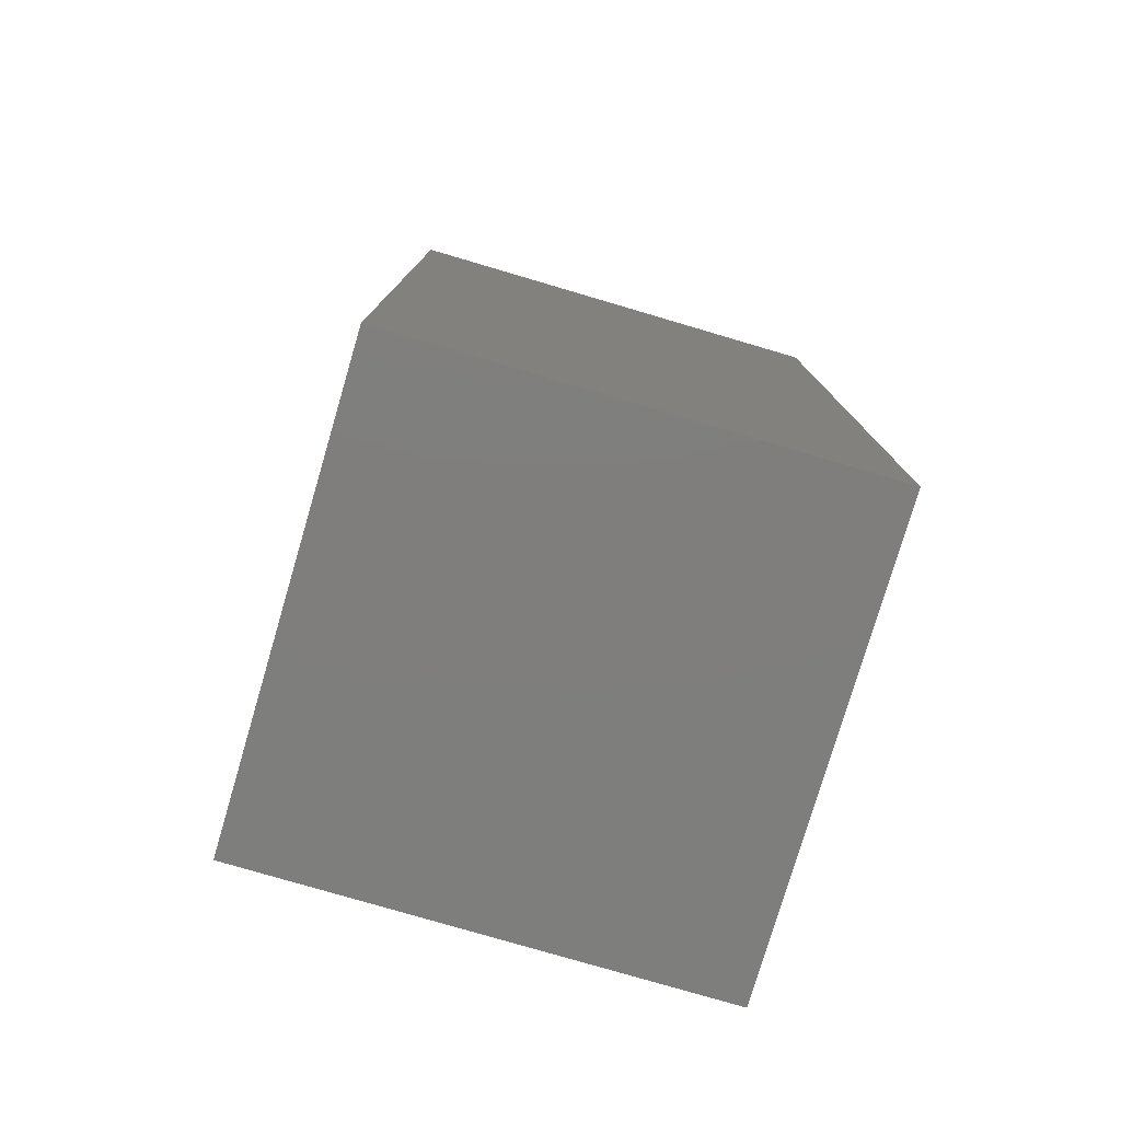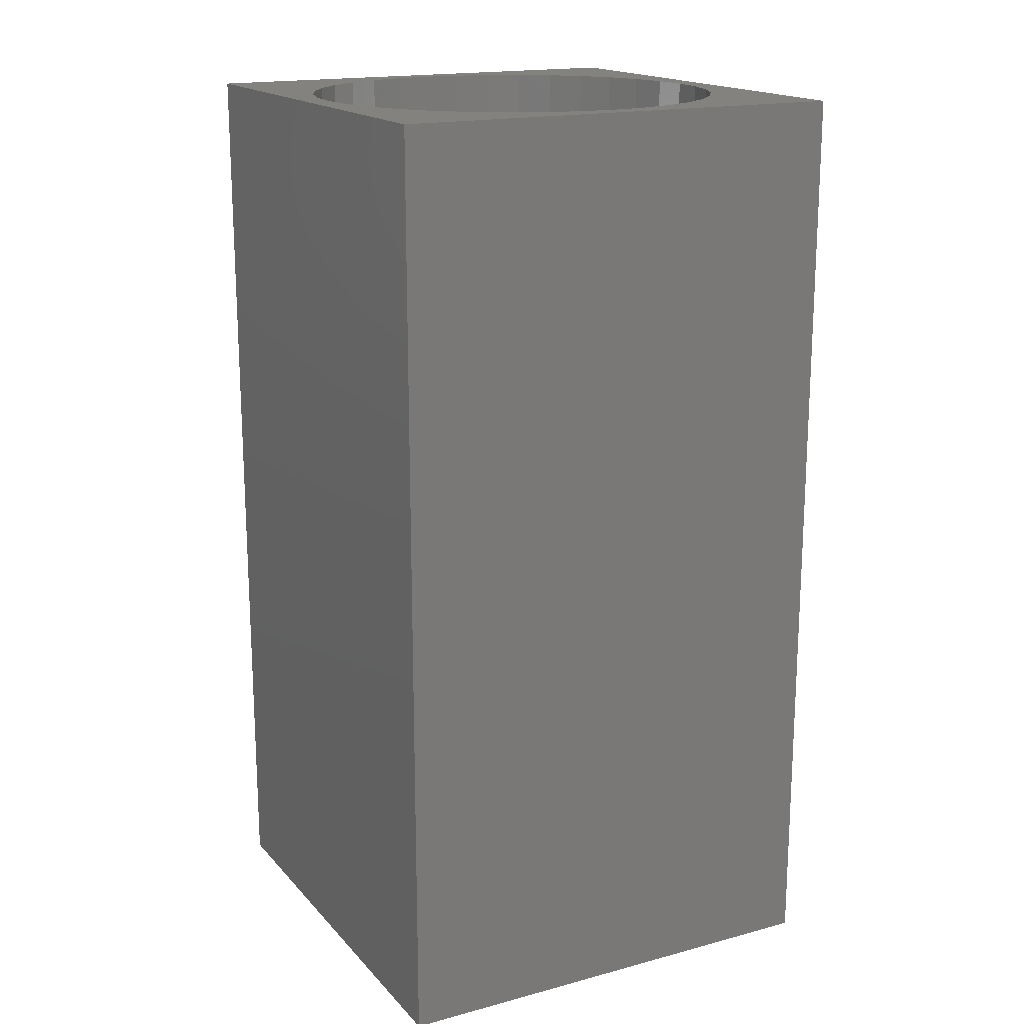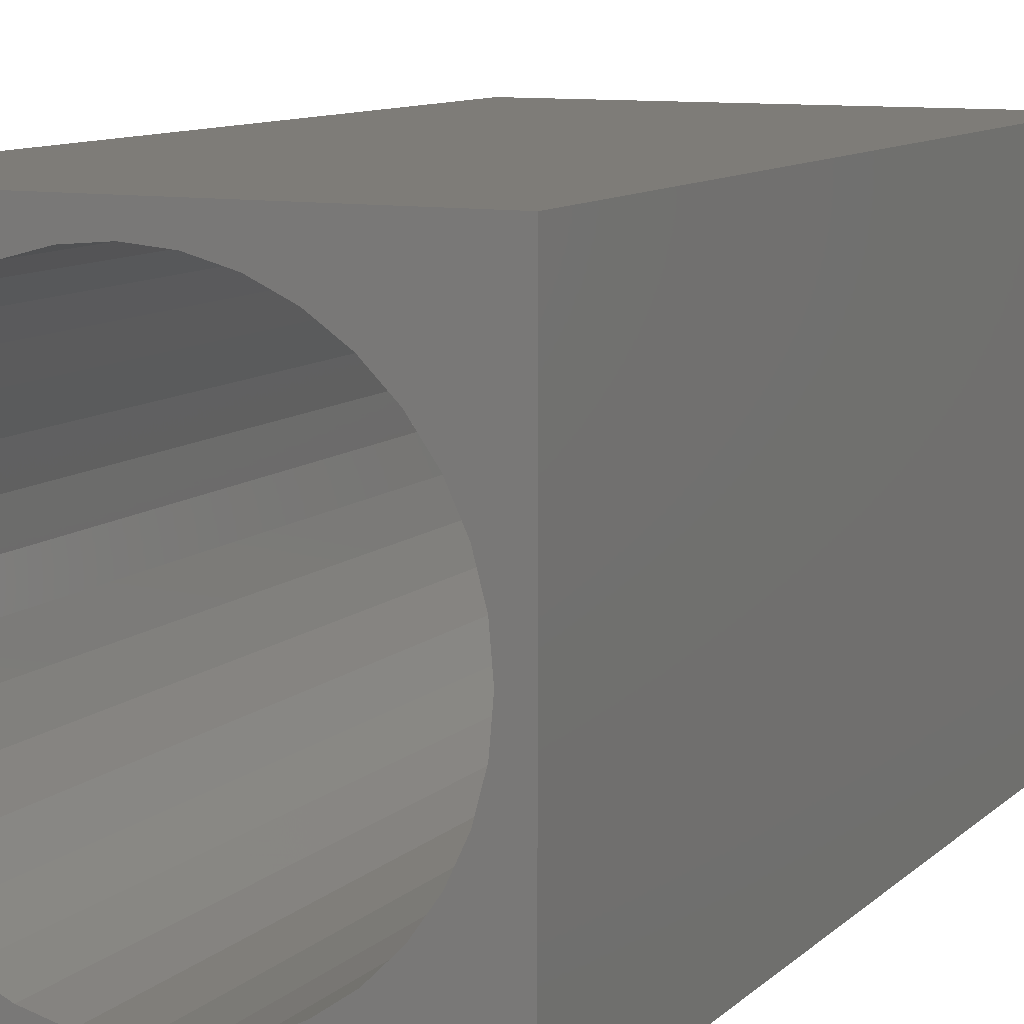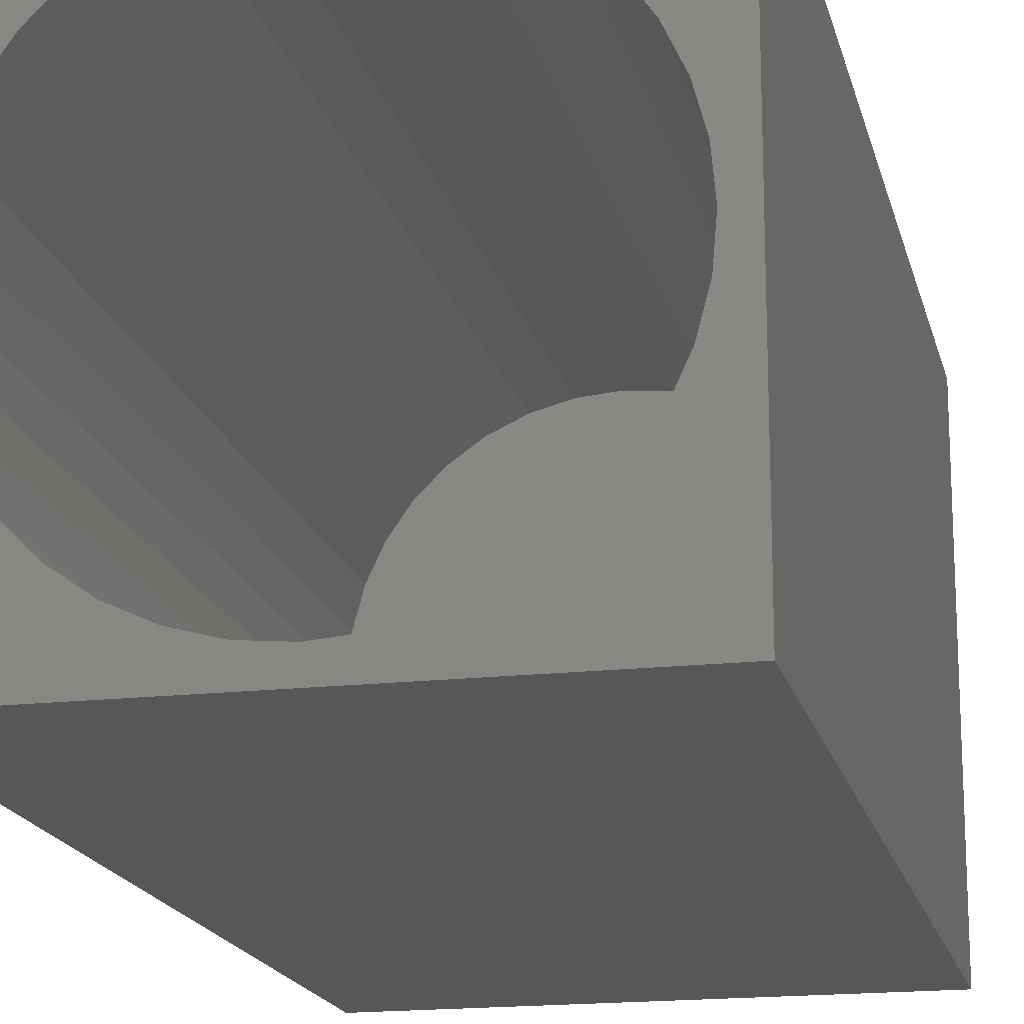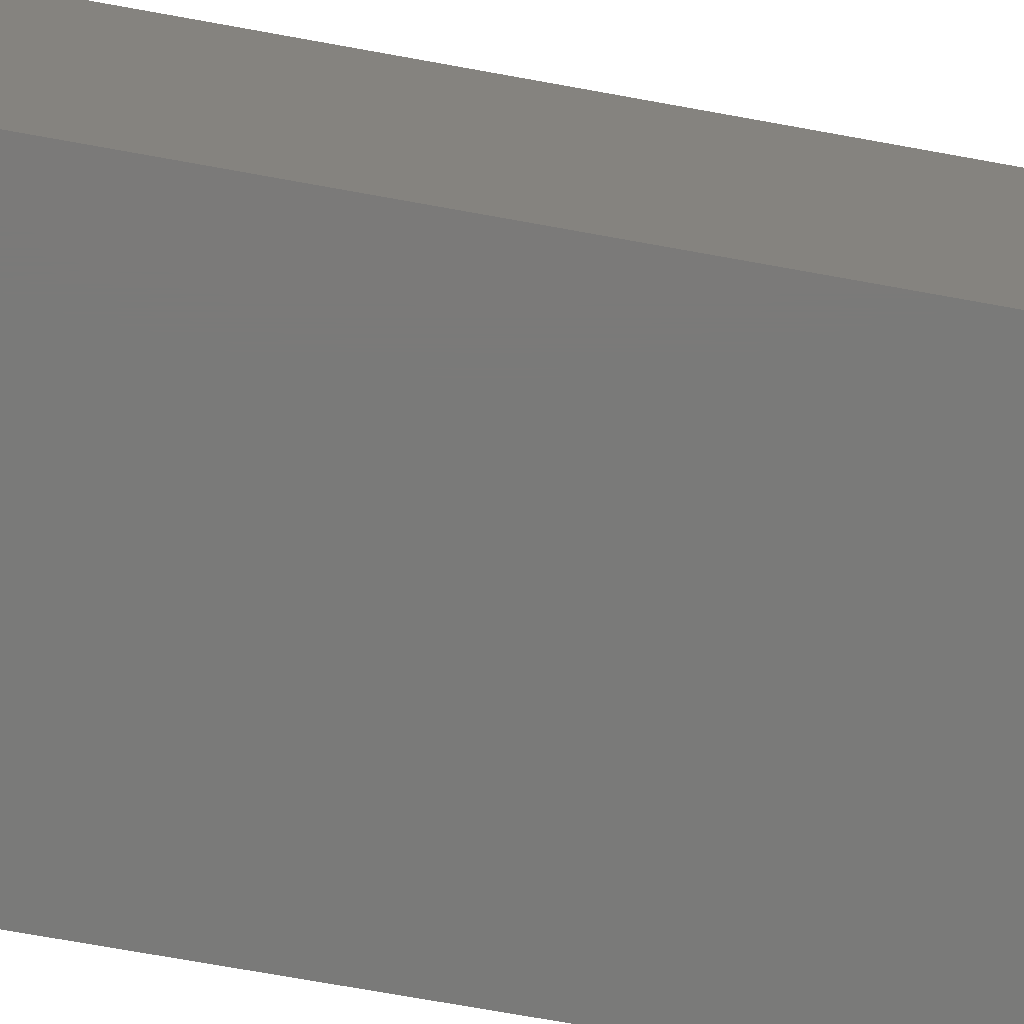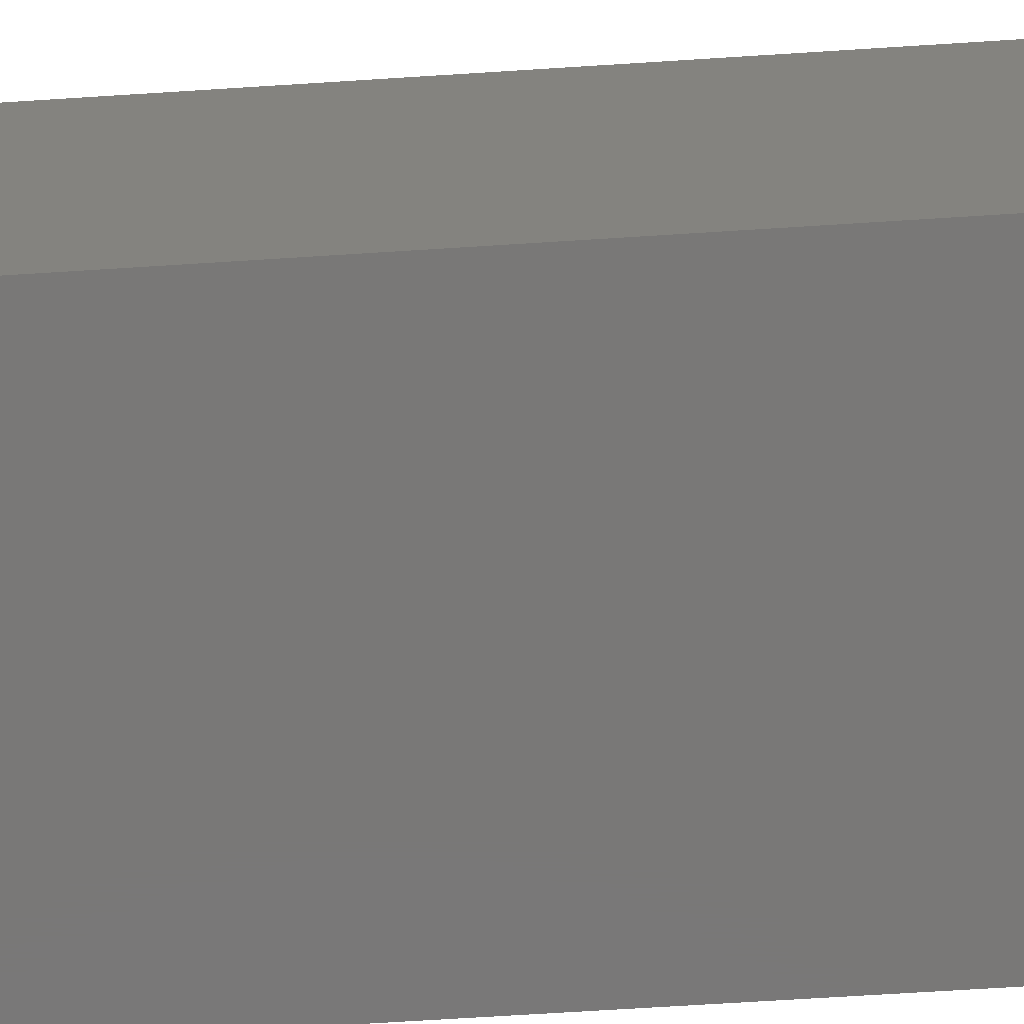
<metadata>
{"format":"stl","ext":"stl","renderer":"f3d","projection":"perspective","resolution":1024,"background":"white","views":[{"elev":-78.2,"azim":-16.4,"up":"+Z"},{"elev":17.4,"azim":-27.8,"up":"+Z"},{"elev":9.7,"azim":25.2,"up":"+Y"},{"elev":-17.5,"azim":12.8,"up":"+Y"},{"elev":-73.3,"azim":79.8,"up":"+Y"},{"elev":-71.2,"azim":-86.4,"up":"+Y"}]}
</metadata>
<code>
# stl→obj: 80 verts, 156 faces
v 5 0 10
v 5 5 0
v 5 5 10
v 5 0 0
v 4.75 2.5 10
v 4.716 2.891 10
v 4.614 3.27 10
v 4.449 3.625 10
v 4.224 3.946 10
v 3.946 4.224 10
v 3.625 4.449 10
v 3.27 4.614 10
v 2.891 4.716 10
v 2.5 4.75 10
v 0 5 10
v 0.2842 2.891 10
v 0.25 2.5 10
v 0.3857 3.27 10
v 0.5514 3.625 10
v 0.7764 3.946 10
v 1.054 4.224 10
v 1.375 4.449 10
v 1.73 4.614 10
v 2.109 4.716 10
v 4.716 2.109 10
v 4.614 1.73 10
v 4.449 1.375 10
v 4.224 1.054 10
v 3.946 0.7764 10
v 3.625 0.5514 10
v 3.27 0.3857 10
v 2.891 0.2842 10
v 2.5 0.25 10
v 0 0 10
v 2.109 0.2842 10
v 1.73 0.3857 10
v 1.375 0.5514 10
v 1.054 0.7764 10
v 0.7764 1.054 10
v 0.5514 1.375 10
v 0.3857 1.73 10
v 0.2842 2.109 10
v 4.716 2.891 1
v 4.716 2.109 1
v 4.75 2.5 1
v 4.614 3.27 1
v 4.614 1.73 1
v 4.449 3.625 1
v 4.449 1.375 1
v 4.224 3.946 1
v 4.224 1.054 1
v 3.946 4.224 1
v 3.946 0.7764 1
v 3.625 4.449 1
v 3.625 0.5514 1
v 3.27 4.614 1
v 3.27 0.3857 1
v 2.891 4.716 1
v 2.891 0.2842 1
v 2.5 4.75 1
v 2.5 0.25 1
v 2.109 4.716 1
v 2.109 0.2842 1
v 1.73 4.614 1
v 1.73 0.3857 1
v 1.375 4.449 1
v 1.375 0.5514 1
v 1.054 4.224 1
v 1.054 0.7764 1
v 0.7764 3.946 1
v 0.7764 1.054 1
v 0.5514 3.625 1
v 0.5514 1.375 1
v 0.3857 3.27 1
v 0.3857 1.73 1
v 0.2842 2.891 1
v 0.2842 2.109 1
v 0.25 2.5 1
v 0 0 0
v 0 5 0
f 1 2 3
f 2 1 4
f 3 5 1
f 3 6 5
f 3 7 6
f 3 8 7
f 3 9 8
f 3 10 9
f 3 11 10
f 3 12 11
f 3 13 12
f 3 14 13
f 15 14 3
f 16 15 17
f 18 15 16
f 19 15 18
f 20 15 19
f 21 15 20
f 22 15 21
f 23 15 22
f 24 15 23
f 14 15 24
f 25 1 5
f 26 1 25
f 27 1 26
f 28 1 27
f 29 1 28
f 30 1 29
f 31 1 30
f 32 1 31
f 33 1 32
f 34 33 35
f 34 17 15
f 33 34 1
f 36 34 35
f 37 34 36
f 38 34 37
f 39 34 38
f 40 34 39
f 41 34 40
f 42 34 41
f 17 34 42
f 43 44 45
f 46 44 43
f 46 47 44
f 48 47 46
f 48 49 47
f 50 49 48
f 50 51 49
f 52 51 50
f 52 53 51
f 54 53 52
f 54 55 53
f 56 55 54
f 56 57 55
f 58 57 56
f 58 59 57
f 60 59 58
f 60 61 59
f 62 61 60
f 62 63 61
f 64 63 62
f 64 65 63
f 66 65 64
f 66 67 65
f 68 67 66
f 68 69 67
f 70 69 68
f 70 71 69
f 72 71 70
f 72 73 71
f 74 73 72
f 74 75 73
f 76 75 74
f 76 77 75
f 77 76 78
f 79 15 80
f 15 79 34
f 2 15 3
f 15 2 80
f 79 1 34
f 1 79 4
f 18 72 19
f 72 18 74
f 57 32 31
f 32 57 59
f 43 7 46
f 7 43 6
f 45 6 43
f 6 45 5
f 46 8 48
f 8 46 7
f 61 35 33
f 35 61 63
f 48 9 50
f 9 48 8
f 53 28 51
f 28 53 29
f 68 22 21
f 22 68 66
f 55 31 30
f 31 55 57
f 62 14 24
f 14 62 60
f 41 77 42
f 77 41 75
f 51 27 49
f 27 51 28
f 59 33 32
f 33 59 61
f 19 70 20
f 70 19 72
f 20 68 21
f 68 20 70
f 49 26 47
f 26 49 27
f 58 12 13
f 12 58 56
f 40 75 41
f 75 40 73
f 65 37 36
f 37 65 67
f 50 10 52
f 10 50 9
f 56 11 12
f 11 56 54
f 17 76 16
f 76 17 78
f 66 23 22
f 23 66 64
f 64 24 23
f 24 64 62
f 63 36 35
f 36 63 65
f 39 73 40
f 73 39 71
f 47 25 44
f 25 47 26
f 44 5 45
f 5 44 25
f 38 71 39
f 71 38 69
f 53 30 29
f 30 53 55
f 60 13 14
f 13 60 58
f 16 74 18
f 74 16 76
f 54 10 11
f 10 54 52
f 42 78 17
f 78 42 77
f 67 38 37
f 38 67 69
f 79 2 4
f 2 79 80

</code>
